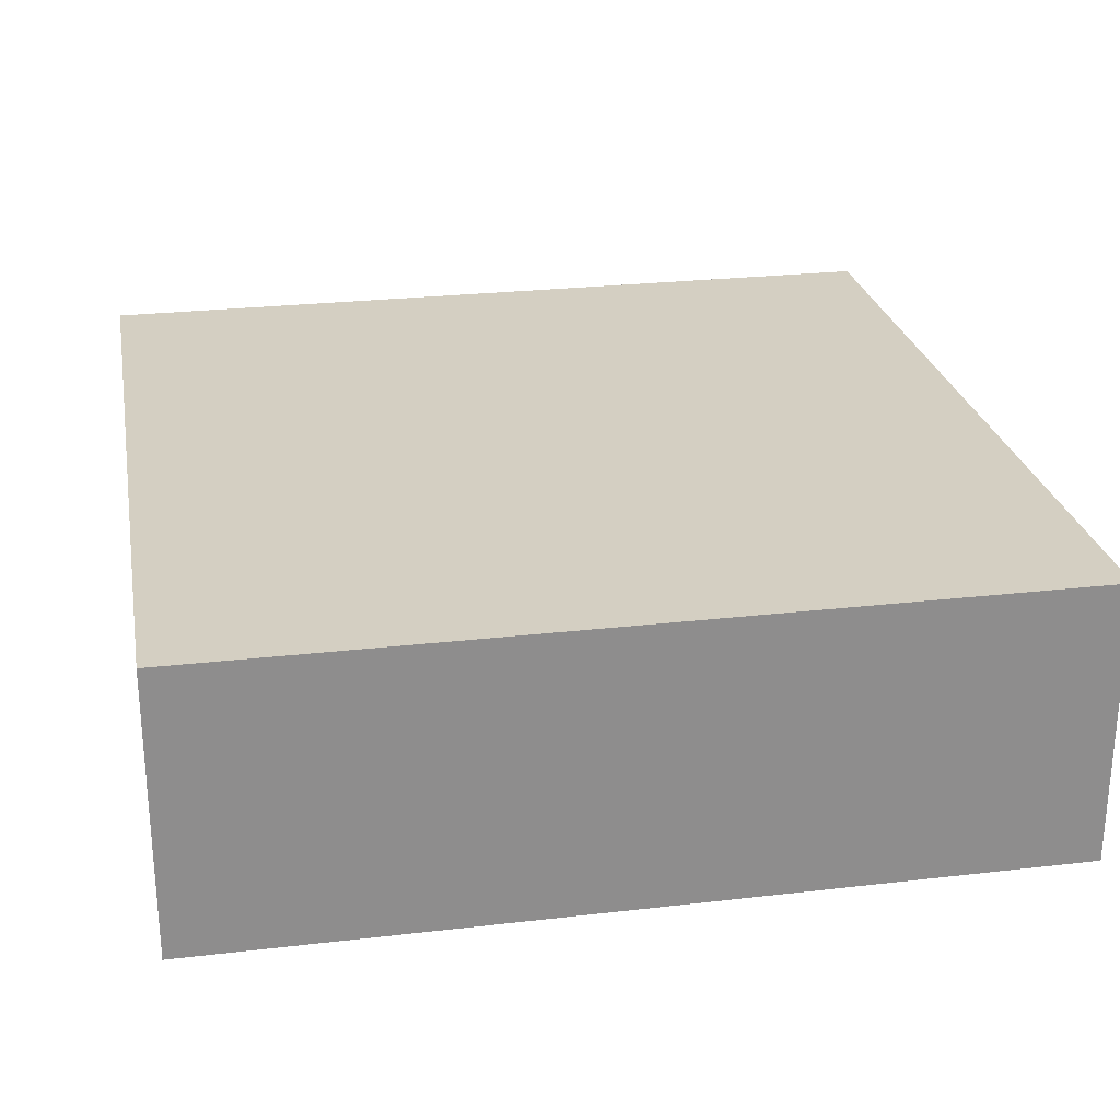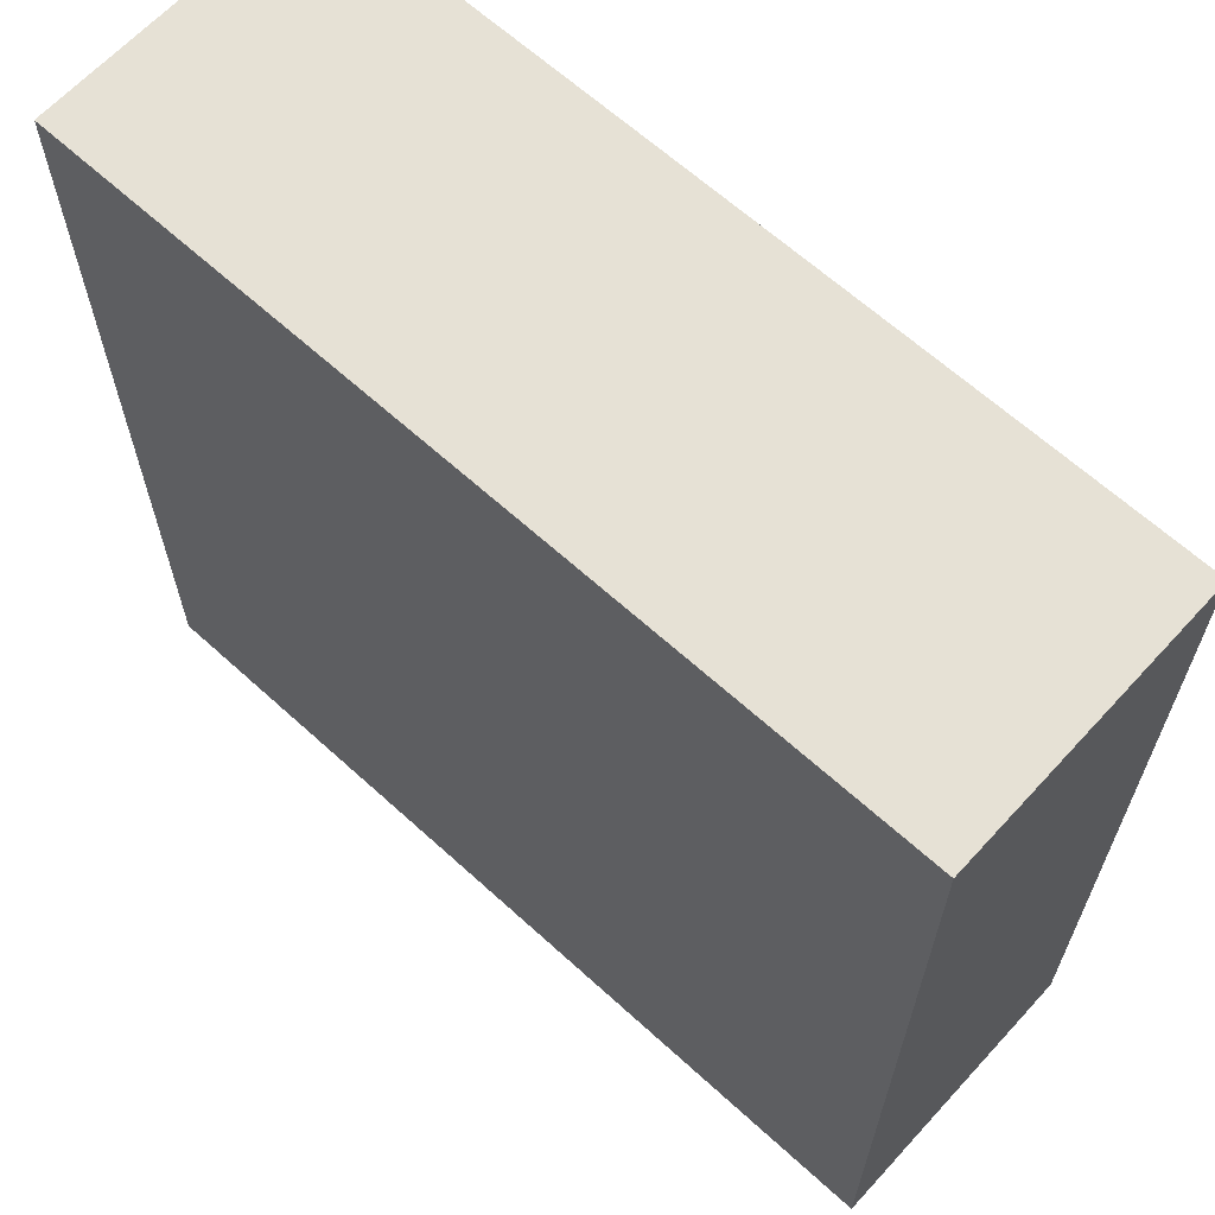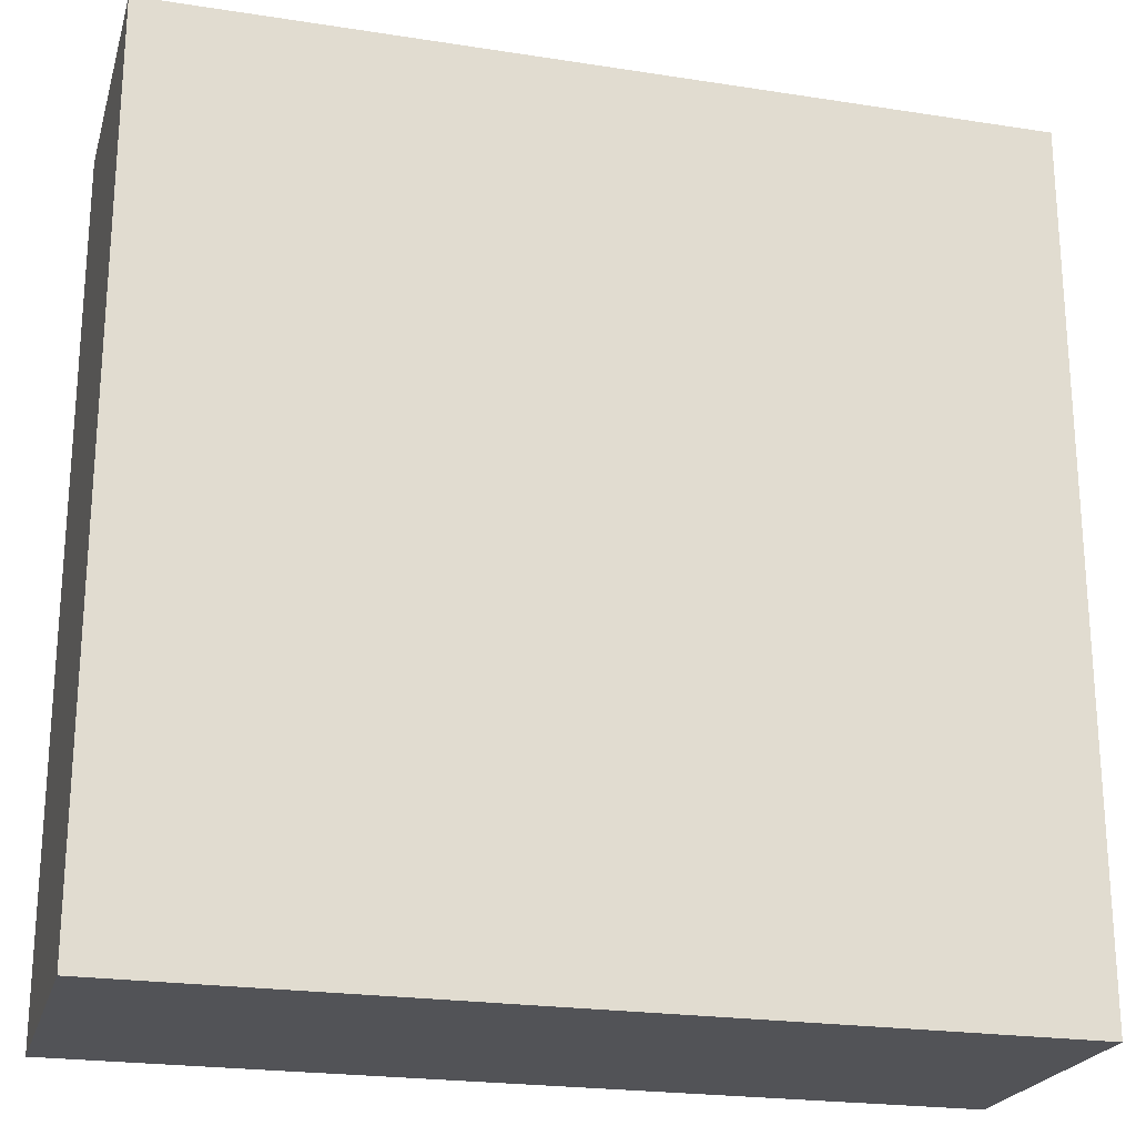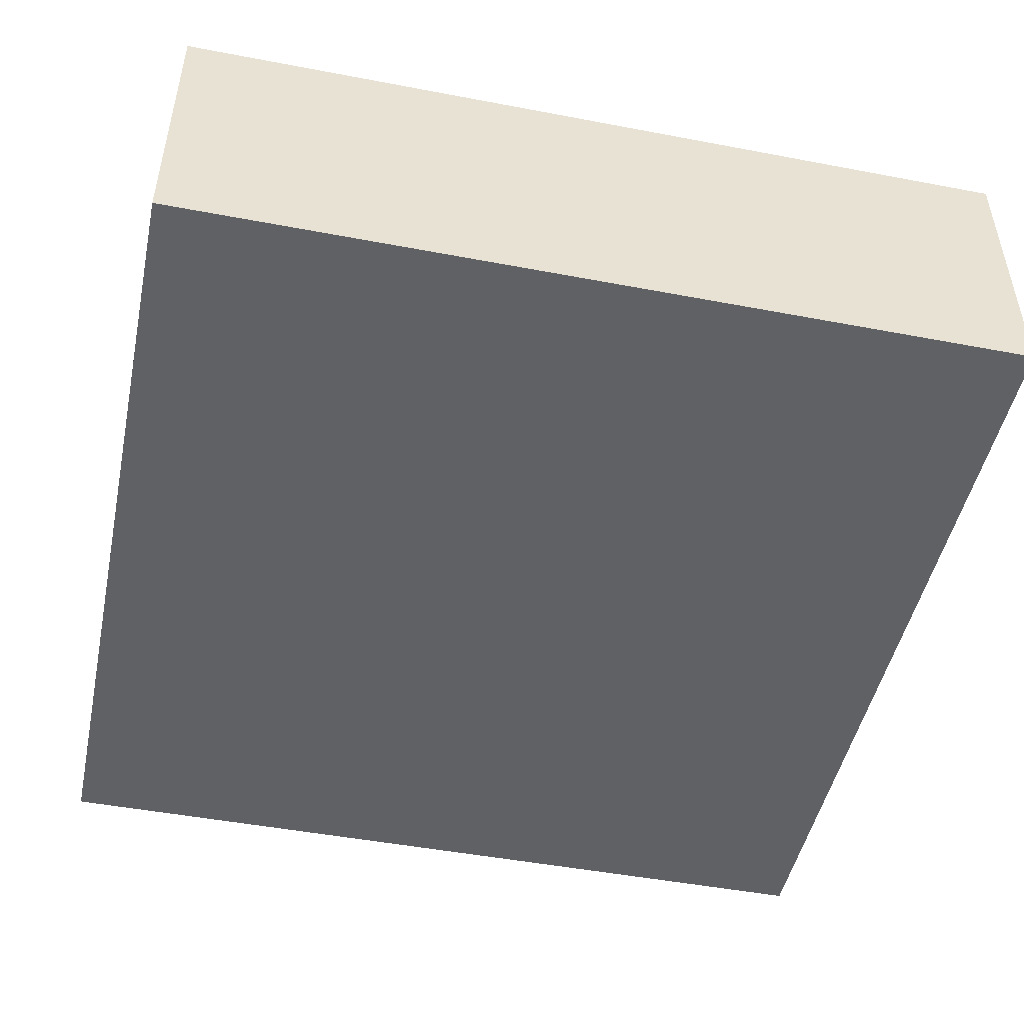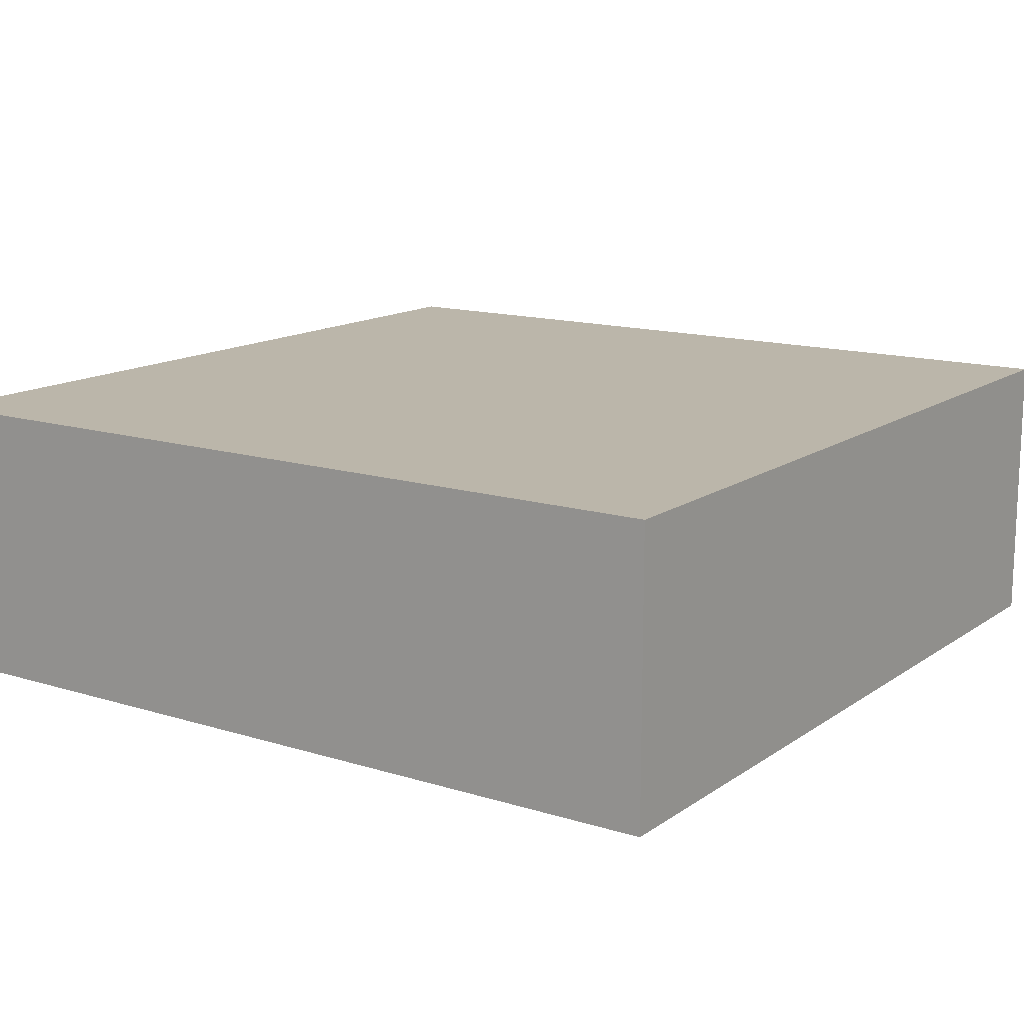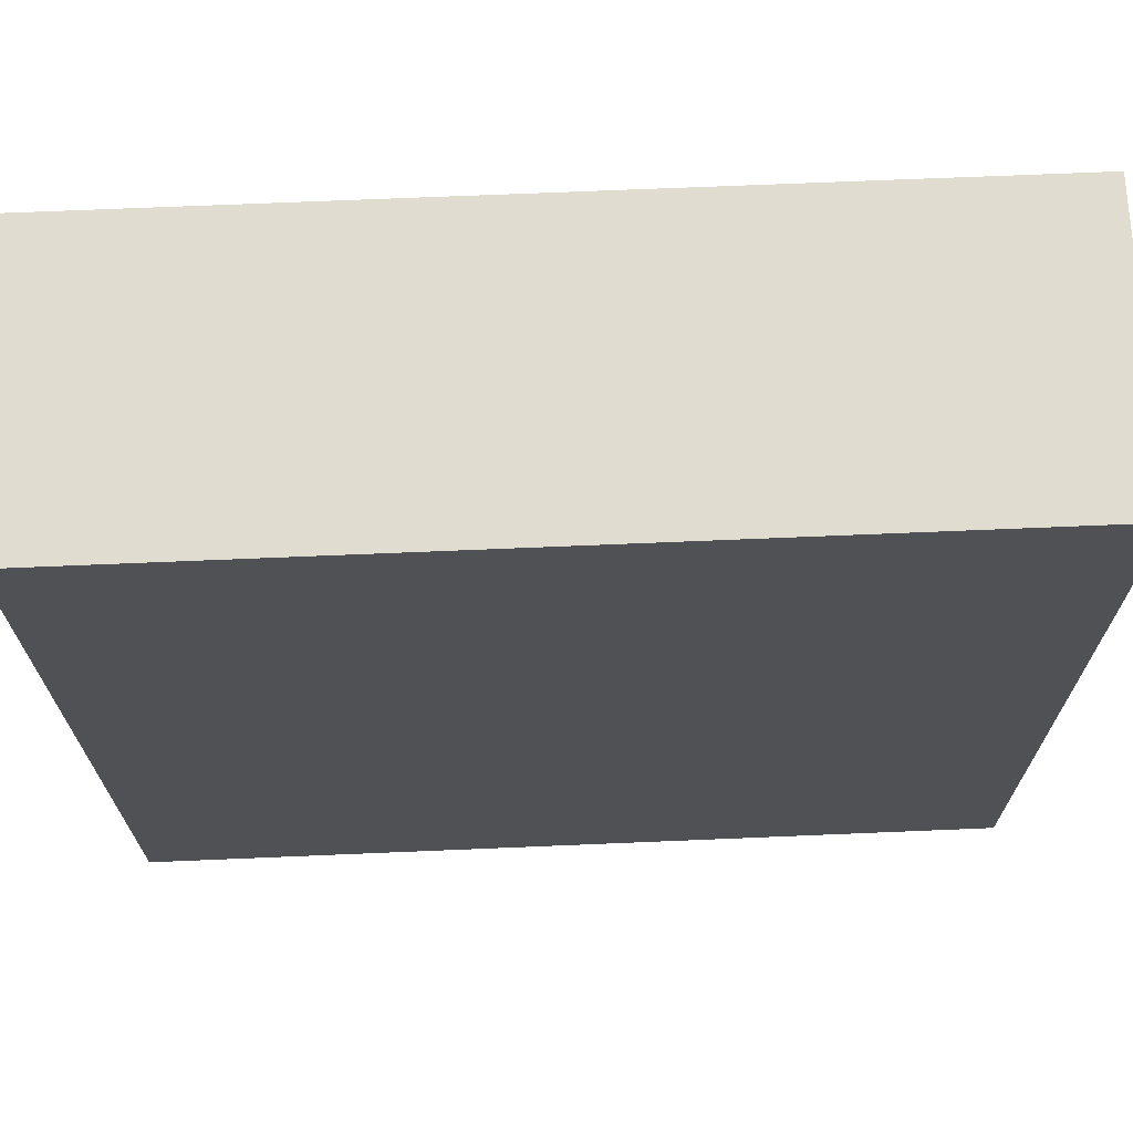
<metadata>
{"format":"obj","ext":"obj","renderer":"f3d","projection":"perspective","resolution":1024,"background":"white","views":[{"elev":25.7,"azim":-10.5,"up":"+Z"},{"elev":64.5,"azim":-137.5,"up":"+Y"},{"elev":-22.5,"azim":-15.0,"up":"+Y"},{"elev":-48.2,"azim":168.0,"up":"+Z"},{"elev":14.1,"azim":34.4,"up":"+Z"},{"elev":69.7,"azim":177.6,"up":"+Y"}]}
</metadata>
<code>
o Cube
v -3 3 -1
v 3 -3 1
v 3 -3 -1
v -3 3 1
v -3 -3 1
v 3 3 -1
v 3 3 1
v -3 -3 -1
f 1 8 5 4
f 7 4 5 2
f 6 1 4 7
f 3 8 1 6
f 7 2 3 6
f 2 5 8 3

</code>
